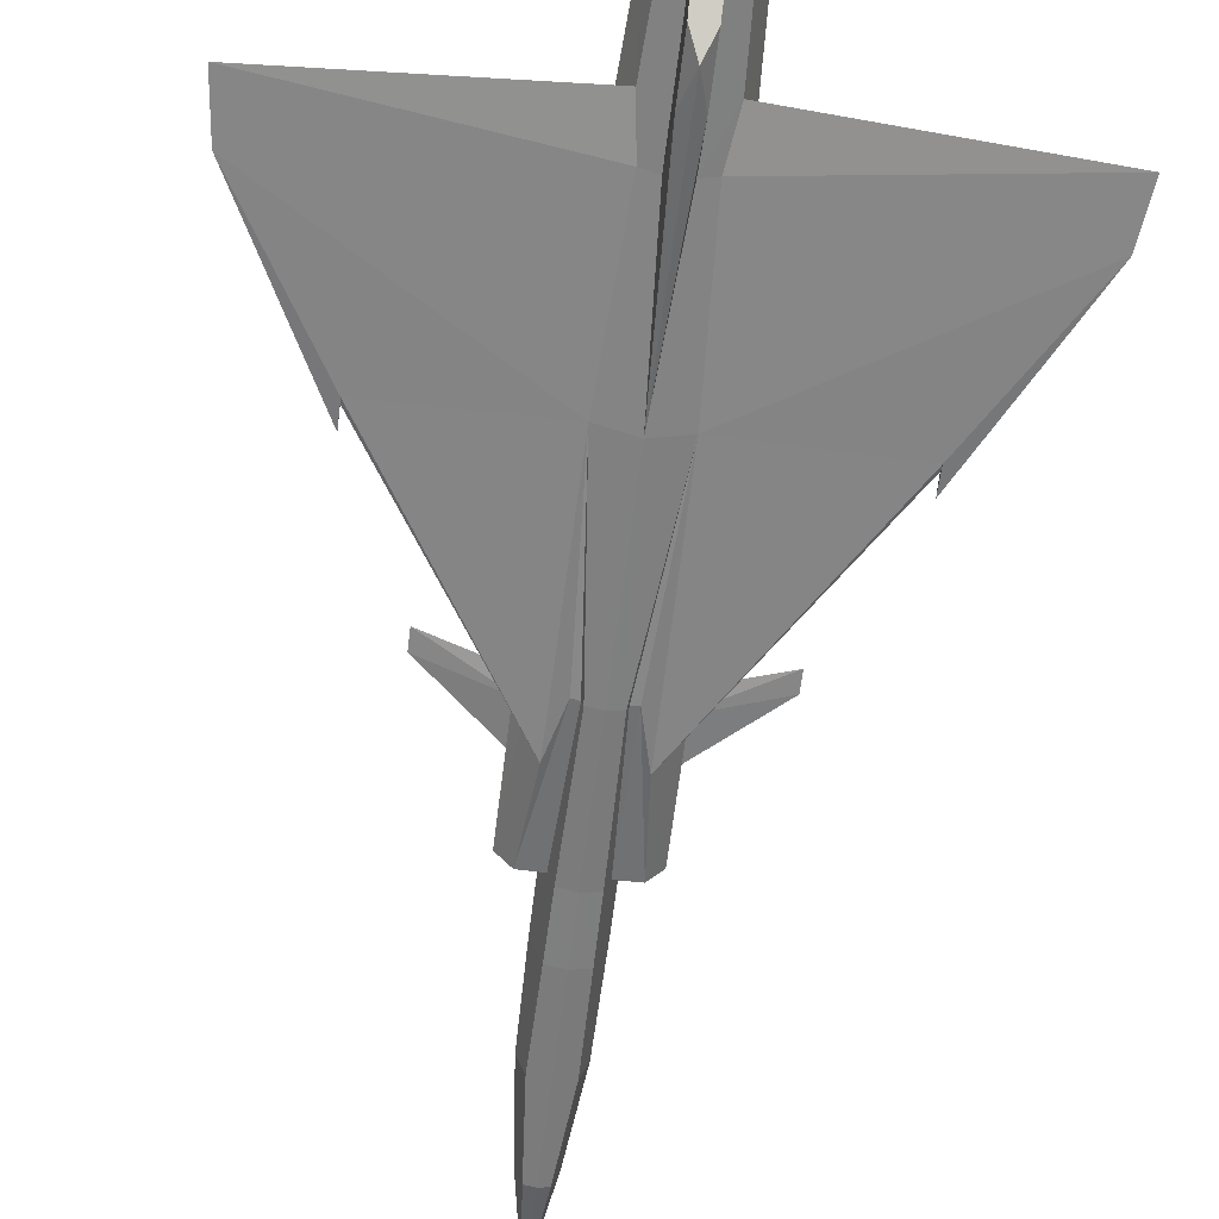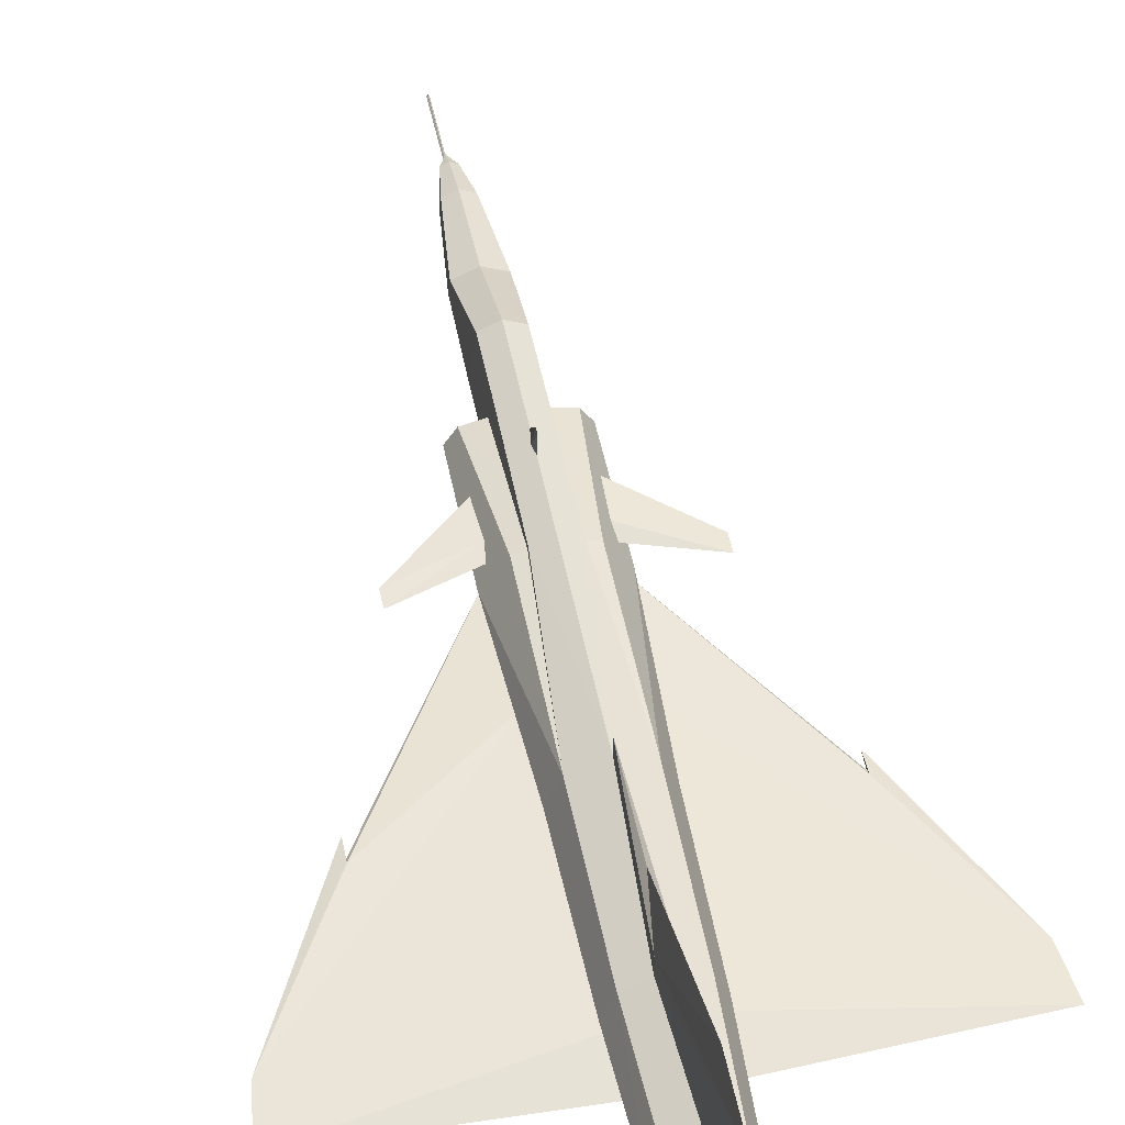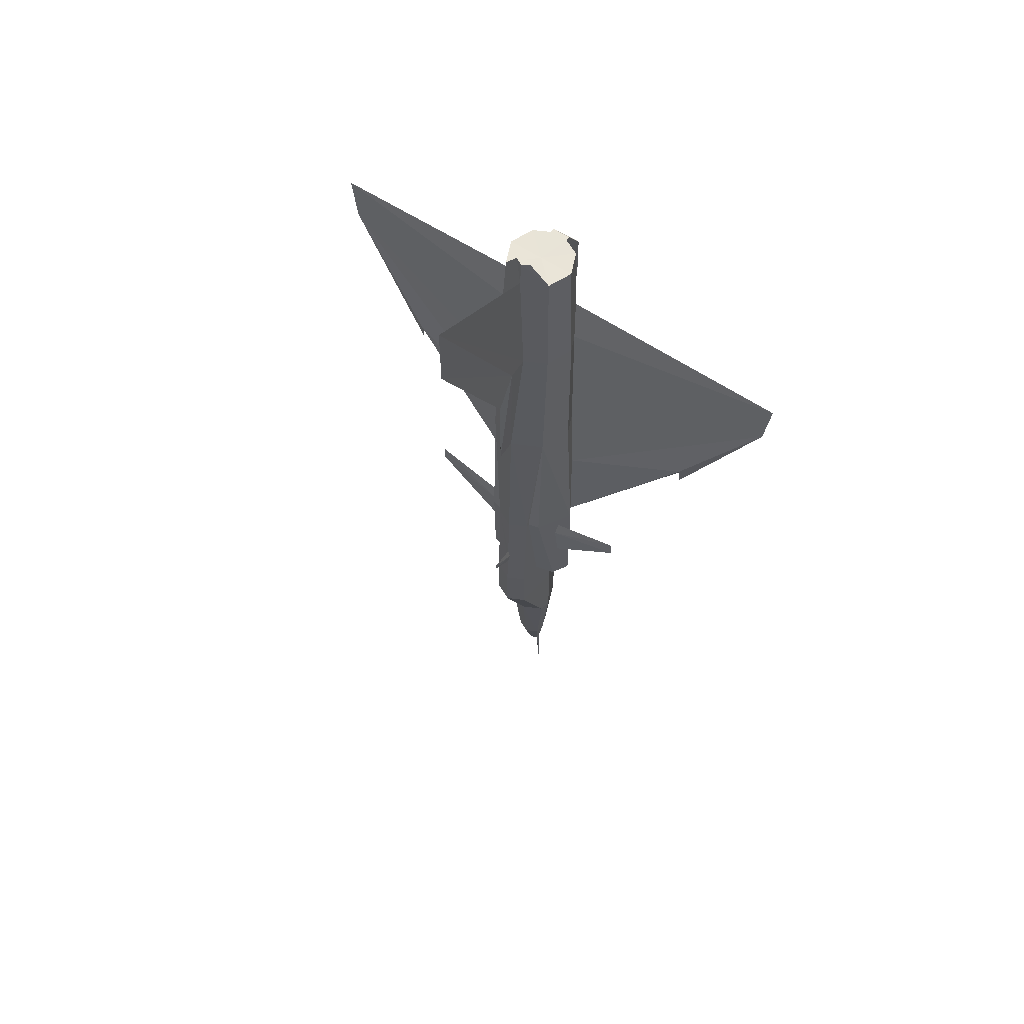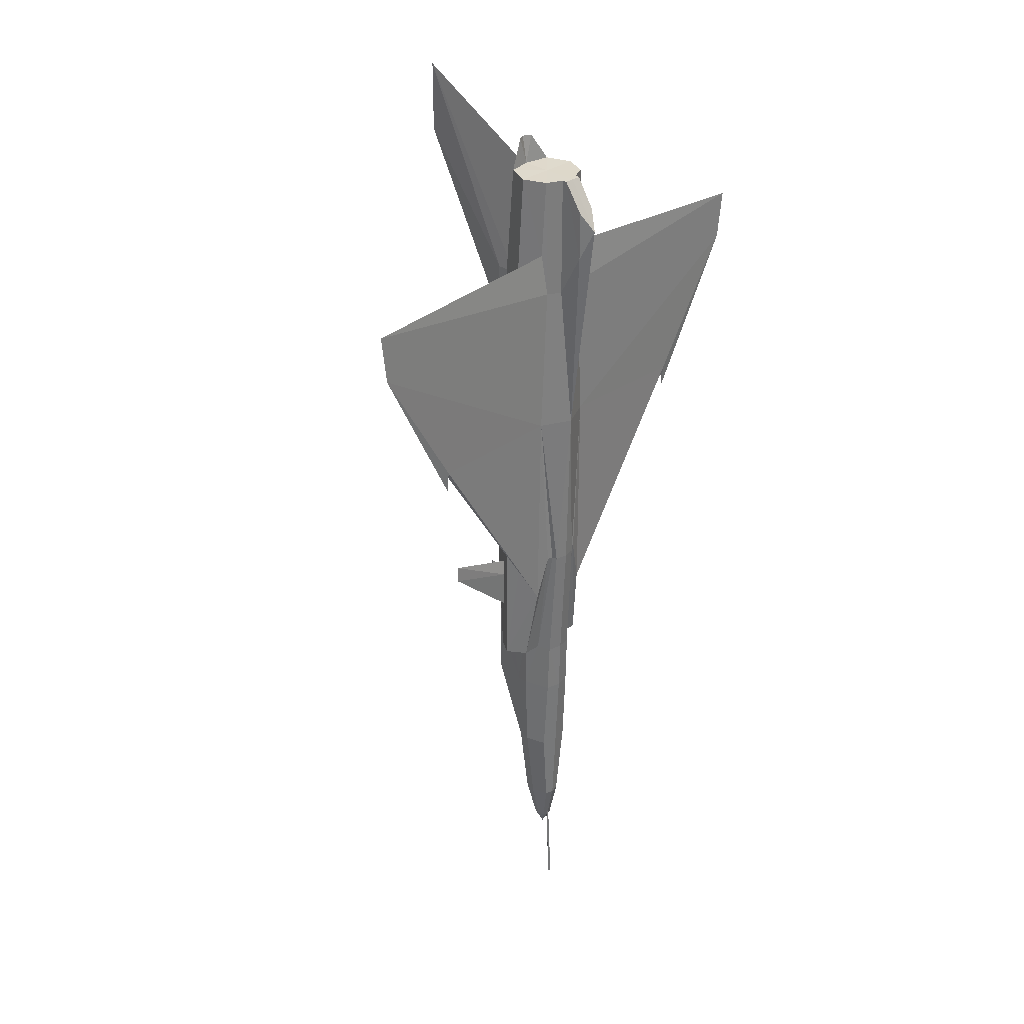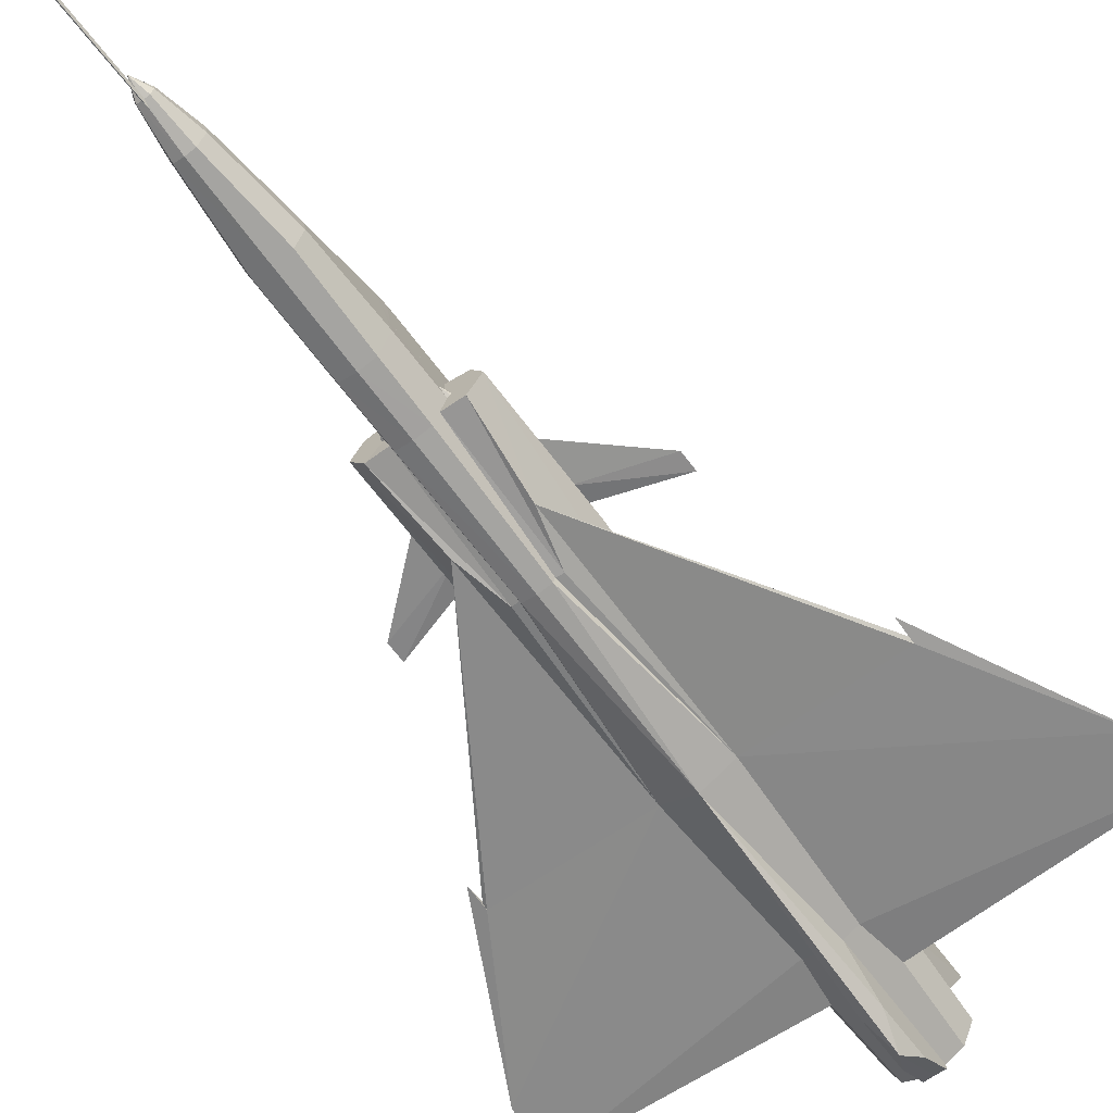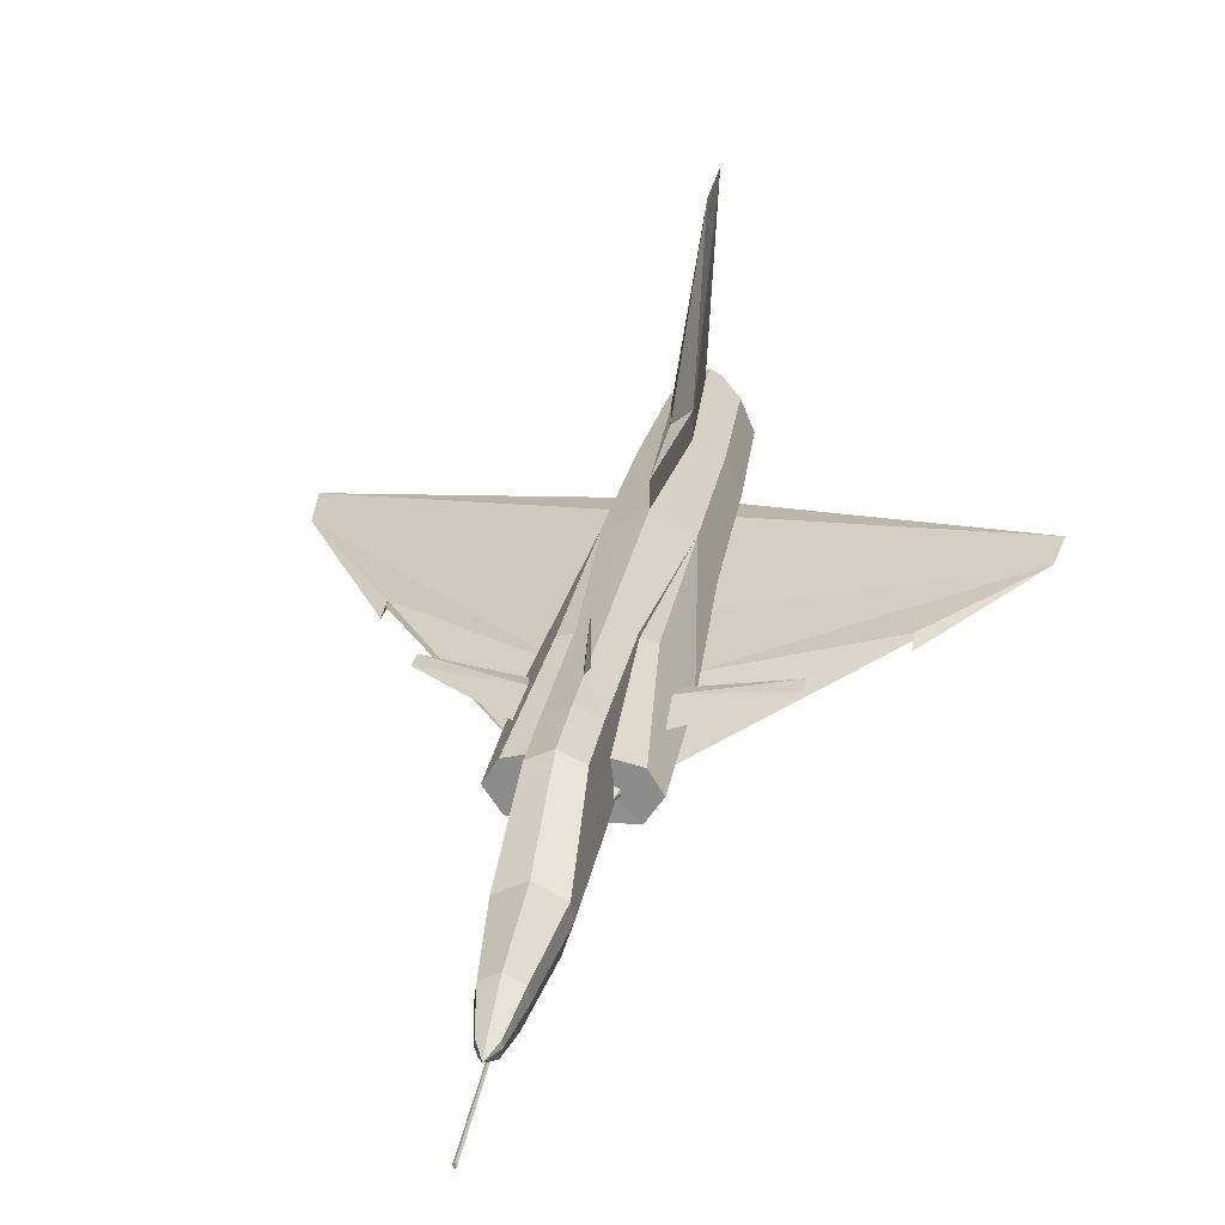
<metadata>
{"format":"obj","ext":"obj","renderer":"f3d","projection":"perspective","resolution":1024,"background":"white","views":[{"elev":-62.2,"azim":-7.0,"up":"+Y"},{"elev":52.0,"azim":-11.5,"up":"+Y"},{"elev":60.9,"azim":-146.1,"up":"+Z"},{"elev":31.6,"azim":-45.2,"up":"+Z"},{"elev":-63.1,"azim":-143.8,"up":"+Y"},{"elev":24.1,"azim":-171.4,"up":"+Y"}]}
</metadata>
<code>
o m1238
v 0.2664 0.09297 0.1105
v 0.2664 0.1043 0.1482
v 0.2788 0.09822 0.148
v 0.273 0.08979 0.1106
v 0.2802 0.08813 0.1485
v 0.2664 0.1119 0.2275
v 0.2868 0.1018 0.2272
v 0.2884 0.08979 0.2275
v 0.2357 0.06731 0.4365
v 0.1071 0.06713 0.6397
v 0.1071 0.07008 0.6445
v 0.2878 0.1046 0.3043
v 0.2895 0.09203 0.307
v 0.231 0.07486 0.5573
v 0.03049 0.06347 0.774
v 0.2664 0.1458 0.3597
v 0.2664 0.1446 0.3982
v 0.2835 0.1376 0.3603
v 0.2855 0.1225 0.4146
v 0.2864 0.1159 0.3603
v 0.1071 0.06713 0.6232
v 0.2481 0.07787 0.36
v 0.2434 0.09203 0.3603
v 0.2434 0.09203 0.307
v 0.2664 0.1677 0.4174
v 0.2647 0.1434 0.4101
v 0.2664 0.1677 0.4239
v 0.2664 0.1439 0.4203
v 0.2664 0.1421 0.4804
v 0.2489 0.1336 0.4813
v 0.2494 0.1376 0.3603
v 0.2451 0.1047 0.307
v 0.2451 0.1046 0.3043
v 0.2489 0.1328 0.2963
v 0.249 0.1339 0.2987
v 0.2664 0.1414 0.2965
v 0.2465 0.1159 0.3603
v 0.2444 0.09952 0.3603
v 0.2438 0.09545 0.3523
v 0.2955 0.128 0.4816
v 0.3013 0.1188 0.4146
v 0.3083 0.1074 0.4146
v 0.306 0.1112 0.3603
v 0.2844 0.1306 0.4813
v 0.284 0.1336 0.4813
v 0.2955 0.1238 0.6462
v 0.2233 0.1053 0.4535
v 0.1567 0.1074 0.4914
v 0.2245 0.1074 0.4694
v 0.1567 0.1074 0.475
v 0.3158 0.09527 0.4804
v 0.3076 0.09474 0.6462
v 0.3083 0.1074 0.4809
v 0.2995 0.07527 0.6462
v 0.3019 0.07497 0.5941
v 0.2664 0.1383 0.6465
v 0.2245 0.1074 0.4146
v 0.2264 0.1104 0.4536
v 0.2943 0.1169 0.7904
v 0.3048 0.09144 0.7904
v 0.2986 0.07639 0.7904
v 0.2899 0.1115 0.9073
v 0.2733 0.1273 0.7901
v 0.2994 0.08872 0.9068
v 0.2903 0.06689 0.9068
v 0.2938 0.0686 0.832
v 0.2741 0.1176 0.933
v 0.2664 0.1232 0.907
v 0.2664 0.1167 0.9068
v 0.2664 0.1216 0.9331
v 0.2171 0.09527 0.4146
v 0.2171 0.09527 0.3603
v 0.2269 0.1112 0.3603
v 0.2316 0.1188 0.4146
v 0.2374 0.128 0.4816
v 0.2245 0.1074 0.4809
v 0.2664 0.1572 0.6465
v 0.2664 0.1572 0.7372
v 0.2736 0.1471 0.79
v 0.2664 0.2477 0.907
v 0.2664 0.2477 0.975
v 0.2374 0.1238 0.6462
v 0.2209 0.08967 0.4146
v 0.2484 0.1306 0.4813
v 0.2474 0.1225 0.4146
v 0.2171 0.09527 0.4804
v 0.2391 0.0686 0.832
v 0.2343 0.07639 0.7904
v 0.025 0.06347 0.8206
v 0.231 0.07497 0.5941
v 0.2333 0.07527 0.6462
v 0.2291 0.07775 0.3603
v 0.5079 0.06347 0.8206
v 0.5024 0.06347 0.774
v 0.3018 0.07486 0.5573
v 0.312 0.08967 0.4146
v 0.3158 0.09527 0.4146
v 0.2972 0.06731 0.4365
v 0.3037 0.07775 0.3603
v 0.3158 0.09527 0.3603
v 0.2593 0.1471 0.79
v 0.2595 0.1273 0.7901
v 0.3083 0.1074 0.4694
v 0.3096 0.1053 0.4535
v 0.3064 0.1104 0.4536
v 0.3762 0.1074 0.4914
v 0.3762 0.1074 0.475
v 0.2878 0.1047 0.307
v 0.289 0.09545 0.3523
v 0.2885 0.09952 0.3603
v 0.2385 0.1169 0.7904
v 0.2588 0.1176 0.933
v 0.243 0.1115 0.9073
v 0.2664 0.1404 0.2941
v 0.2838 0.1339 0.2987
v 0.2682 0.1434 0.4101
v 0.2335 0.08872 0.9068
v 0.228 0.09144 0.7904
v 0.2253 0.09474 0.6462
v 0.2895 0.09203 0.3603
v 0.2848 0.07787 0.36
v 0.4257 0.06713 0.6232
v 0.4257 0.06713 0.6397
v 0.4257 0.07008 0.6445
v 0.2598 0.08979 0.1106
v 0.254 0.09822 0.148
v 0.2593 0.08542 0.1106
v 0.2527 0.08813 0.1485
v 0.2461 0.1018 0.2272
v 0.2445 0.08979 0.2275
v 0.2451 0.1048 0.307
v 0.284 0.1328 0.2963
v 0.2664 0.1458 0.3068
v 0.2835 0.1376 0.3069
v 0.2494 0.1376 0.3069
v 0.2878 0.1048 0.307
v 0.2664 0.08542 0.09539
v 0.2615 0.07905 0.1103
v 0.2664 0.07928 0.1077
v 0.2654 0.0781 0.1104
v 0.2663 0.07197 0.025
v 0.2653 0.07379 0.025
v 0.2663 0.07509 0.025
v 0.2664 0.07663 0.1167
v 0.2736 0.08542 0.1106
v 0.2714 0.07905 0.1103
v 0.2675 0.0781 0.1104
v 0.2664 0.05521 0.907
v 0.2753 0.05952 0.907
v 0.2664 0.08872 0.9068
v 0.2915 0.09804 0.3603
v 0.2923 0.09569 0.3603
v 0.2919 0.09321 0.3603
v 0.2666 0.07509 0.025
v 0.2676 0.07379 0.025
v 0.2666 0.07197 0.025
v 0.2425 0.06689 0.9068
v 0.2576 0.05952 0.907
v 0.241 0.09321 0.3603
v 0.2406 0.09569 0.3603
v 0.2414 0.09804 0.3603
v 0.2955 0.06565 0.6462
v 0.2859 0.06317 0.4816
v 0.2883 0.06595 0.7904
v 0.2752 0.05952 0.7901
v 0.2664 0.05143 0.6465
v 0.247 0.06317 0.4816
v 0.2532 0.06264 0.4807
v 0.252 0.06607 0.3067
v 0.2664 0.06276 0.3068
v 0.2664 0.06129 0.3597
v 0.2526 0.06441 0.3597
v 0.2797 0.06264 0.4807
v 0.2374 0.06565 0.6462
v 0.2576 0.05952 0.7901
v 0.2445 0.06595 0.7904
v 0.2664 0.05521 0.4804
v 0.2548 0.05786 0.4806
v 0.2752 0.05497 0.907
v 0.2746 0.03656 0.8327
v 0.2664 0.025 0.8617
v 0.2747 0.03686 0.8798
v 0.2803 0.06441 0.3597
v 0.2808 0.06607 0.3067
v 0.2781 0.05786 0.4806
v 0.2664 0.06654 0.2275
v 0.4257 0.06536 0.6445
v 0.2511 0.07008 0.2275
v 0.2664 0.07031 0.1482
v 0.2818 0.07008 0.2275
v 0.2582 0.03656 0.8327
v 0.2582 0.03686 0.8798
v 0.2577 0.05497 0.907
v 0.2748 0.07226 0.1482
v 0.1071 0.06536 0.6445
v 0.2581 0.07226 0.1482
v 0.2664 0.07663 0.1167
v 0.2666 0.07197 0.025
v 0.2663 0.07197 0.025
v 0.2666 0.07509 0.025
f 1 2 3
f 4 3 5
f 2 6 7
f 3 7 8
f 9 10 11
f 7 12 13
f 14 9 11
f 15 14 11
f 16 17 18
f 18 19 20
f 11 21 15
f 11 10 21
f 22 23 24
f 25 17 26
f 27 25 26
f 26 28 27
f 28 30 29
f 28 31 30
f 24 32 33
f 34 35 36
f 37 39 38
f 23 39 32
f 40 41 19
f 41 42 43
f 44 45 46
f 40 44 46
f 47 49 48
f 50 47 48
f 51 46 52
f 53 46 51
f 52 54 55
f 45 56 46
f 29 56 45
f 57 47 50
f 57 50 58
f 59 60 52
f 61 54 52
f 62 59 63
f 62 64 60
f 65 66 61
f 67 62 68
f 69 67 70
f 62 67 69
f 50 48 58
f 58 48 49
f 71 73 72
f 74 76 75
f 63 59 46
f 63 56 77
f 77 78 79
f 79 78 80
f 79 80 81
f 68 63 81
f 63 79 81
f 76 82 75
f 83 72 9
f 30 85 84
f 73 85 37
f 71 72 83
f 76 71 86
f 87 88 89
f 15 90 14
f 15 91 90
f 72 92 9
f 14 83 9
f 90 86 71
f 88 91 15
f 93 94 54
f 95 96 97
f 98 96 95
f 98 99 100
f 81 101 102
f 55 54 94
f 95 55 94
f 68 81 102
f 81 80 101
f 80 78 101
f 93 61 66
f 101 78 77
f 103 42 104
f 96 100 97
f 41 43 20
f 18 45 44
f 98 100 96
f 53 40 46
f 103 105 42
f 42 97 100
f 105 103 106
f 107 105 106
f 42 105 107
f 104 42 107
f 104 107 106
f 103 104 106
f 13 108 109
f 101 77 56
f 108 20 110
f 111 56 82
f 69 112 113
f 114 36 115
f 12 108 13
f 17 116 28
f 28 29 45
f 27 28 116
f 116 25 27
f 116 17 25
f 70 112 69
f 113 70 68
f 117 118 88
f 117 111 118
f 111 68 102
f 118 119 91
f 118 82 119
f 29 30 56
f 30 82 56
f 13 120 121
f 86 90 91
f 76 86 82
f 86 119 82
f 75 82 84
f 84 82 30
f 122 123 124
f 94 122 124
f 124 95 94
f 124 98 95
f 124 123 98
f 125 126 2
f 127 128 126
f 126 129 6
f 128 130 129
f 74 73 57
f 130 24 33
f 74 84 85
f 31 37 85
f 31 17 16
f 37 131 32
f 6 114 132
f 133 16 18
f 134 18 20
f 131 135 35
f 35 135 133
f 33 34 129
f 7 132 12
f 36 133 134
f 115 134 136
f 129 34 114
f 135 31 16
f 137 138 127
f 137 139 140
f 137 127 125
f 137 125 1
f 141 142 143
f 142 141 144
f 143 142 140
f 1 4 137
f 4 145 137
f 145 146 137
f 146 147 139
f 148 149 65
f 65 64 150
f 64 62 150
f 62 69 150
f 151 110 20
f 152 151 43
f 120 153 99
f 154 155 156
f 147 144 156
f 139 147 155
f 121 120 99
f 150 157 158
f 150 117 157
f 150 113 117
f 150 69 113
f 152 100 99
f 152 99 153
f 159 92 160
f 92 72 160
f 92 23 22
f 92 159 23
f 161 72 73
f 38 73 37
f 98 162 163
f 164 165 166
f 66 65 149
f 38 39 161
f 39 160 161
f 39 159 160
f 39 23 159
f 167 9 92
f 22 168 167
f 92 22 167
f 164 162 94
f 66 164 93
f 169 22 24
f 170 171 172
f 163 121 99
f 163 173 121
f 167 174 9
f 99 98 163
f 153 120 109
f 174 166 175
f 176 175 158
f 89 15 174
f 152 153 109
f 89 176 87
f 151 152 109
f 110 151 109
f 171 177 178
f 165 149 179
f 165 180 166
f 180 181 166
f 181 180 182
f 177 166 178
f 178 166 174
f 121 183 184
f 185 166 177
f 162 166 185
f 162 185 173
f 173 163 162
f 173 185 183
f 186 170 169
f 162 187 94
f 188 169 24
f 189 186 188
f 187 122 94
f 187 123 122
f 168 178 174
f 183 185 177
f 184 183 171
f 13 121 184
f 190 184 170
f 8 13 184
f 174 167 168
f 98 123 187
f 187 162 98
f 191 192 193
f 166 191 175
f 166 181 191
f 192 191 181
f 194 190 186
f 22 172 178
f 169 172 22
f 5 8 190
f 15 195 174
f 15 21 195
f 21 10 195
f 195 10 9
f 9 174 195
f 146 194 189
f 145 5 194
f 196 188 130
f 140 144 189
f 138 196 128
f 148 158 193
f 34 35 131
f 131 32 33
f 132 115 136
f 12 136 108
f 179 149 148
f 148 193 192
f 193 192 181
f 182 179 148
f 181 182 179
f 1 3 4
f 4 5 145
f 2 7 3
f 3 8 5
f 7 13 8
f 31 28 26
f 31 26 17
f 34 36 114
f 32 39 37
f 23 32 24
f 40 19 44
f 52 55 51
f 59 52 46
f 61 52 60
f 62 63 68
f 62 60 59
f 65 61 60
f 65 60 64
f 67 68 70
f 57 73 71
f 57 76 74
f 58 76 57
f 49 76 58
f 63 46 56
f 63 77 79
f 31 85 30
f 74 85 73
f 49 71 76
f 47 71 49
f 57 71 47
f 90 71 83
f 90 83 14
f 88 15 89
f 93 54 61
f 95 97 51
f 95 51 55
f 42 103 53
f 42 53 51
f 42 51 97
f 41 20 19
f 18 44 19
f 103 42 41
f 103 41 40
f 103 40 53
f 42 100 43
f 13 109 120
f 101 56 102
f 108 110 109
f 102 56 111
f 114 115 132
f 17 28 45
f 17 45 18
f 70 113 112
f 117 88 87
f 117 87 157
f 111 117 113
f 113 68 111
f 118 91 88
f 111 82 118
f 119 86 91
f 125 2 1
f 127 126 125
f 126 6 2
f 128 129 126
f 130 33 129
f 75 84 74
f 31 131 37
f 131 31 135
f 6 132 7
f 133 18 134
f 134 20 108
f 134 108 136
f 35 133 36
f 36 134 115
f 129 114 6
f 135 16 133
f 137 140 138
f 142 144 140
f 143 140 139
f 146 139 137
f 148 65 150
f 151 20 43
f 152 43 100
f 147 156 155
f 139 155 154
f 150 158 148
f 72 161 160
f 161 73 38
f 164 166 162
f 66 149 165
f 66 165 164
f 164 94 93
f 170 172 169
f 174 175 176
f 176 158 157
f 176 157 87
f 89 174 176
f 171 178 172
f 165 179 182
f 165 182 180
f 173 183 121
f 186 169 188
f 188 24 130
f 189 188 196
f 183 177 171
f 184 171 170
f 190 170 186
f 8 184 190
f 191 193 158
f 191 158 175
f 194 186 189
f 22 178 168
f 5 190 194
f 146 189 144
f 146 144 147
f 145 194 146
f 196 130 128
f 140 189 196
f 140 196 138
f 138 128 127
f 32 34 131
f 33 34 32
f 33 35 131
f 33 34 35
f 132 136 108
f 132 108 12
f 115 136 12
f 132 115 12
f 148 192 181
f 148 193 181
f 181 182 148
f 181 179 148
f 197 198 199
f 198 200 199

</code>
